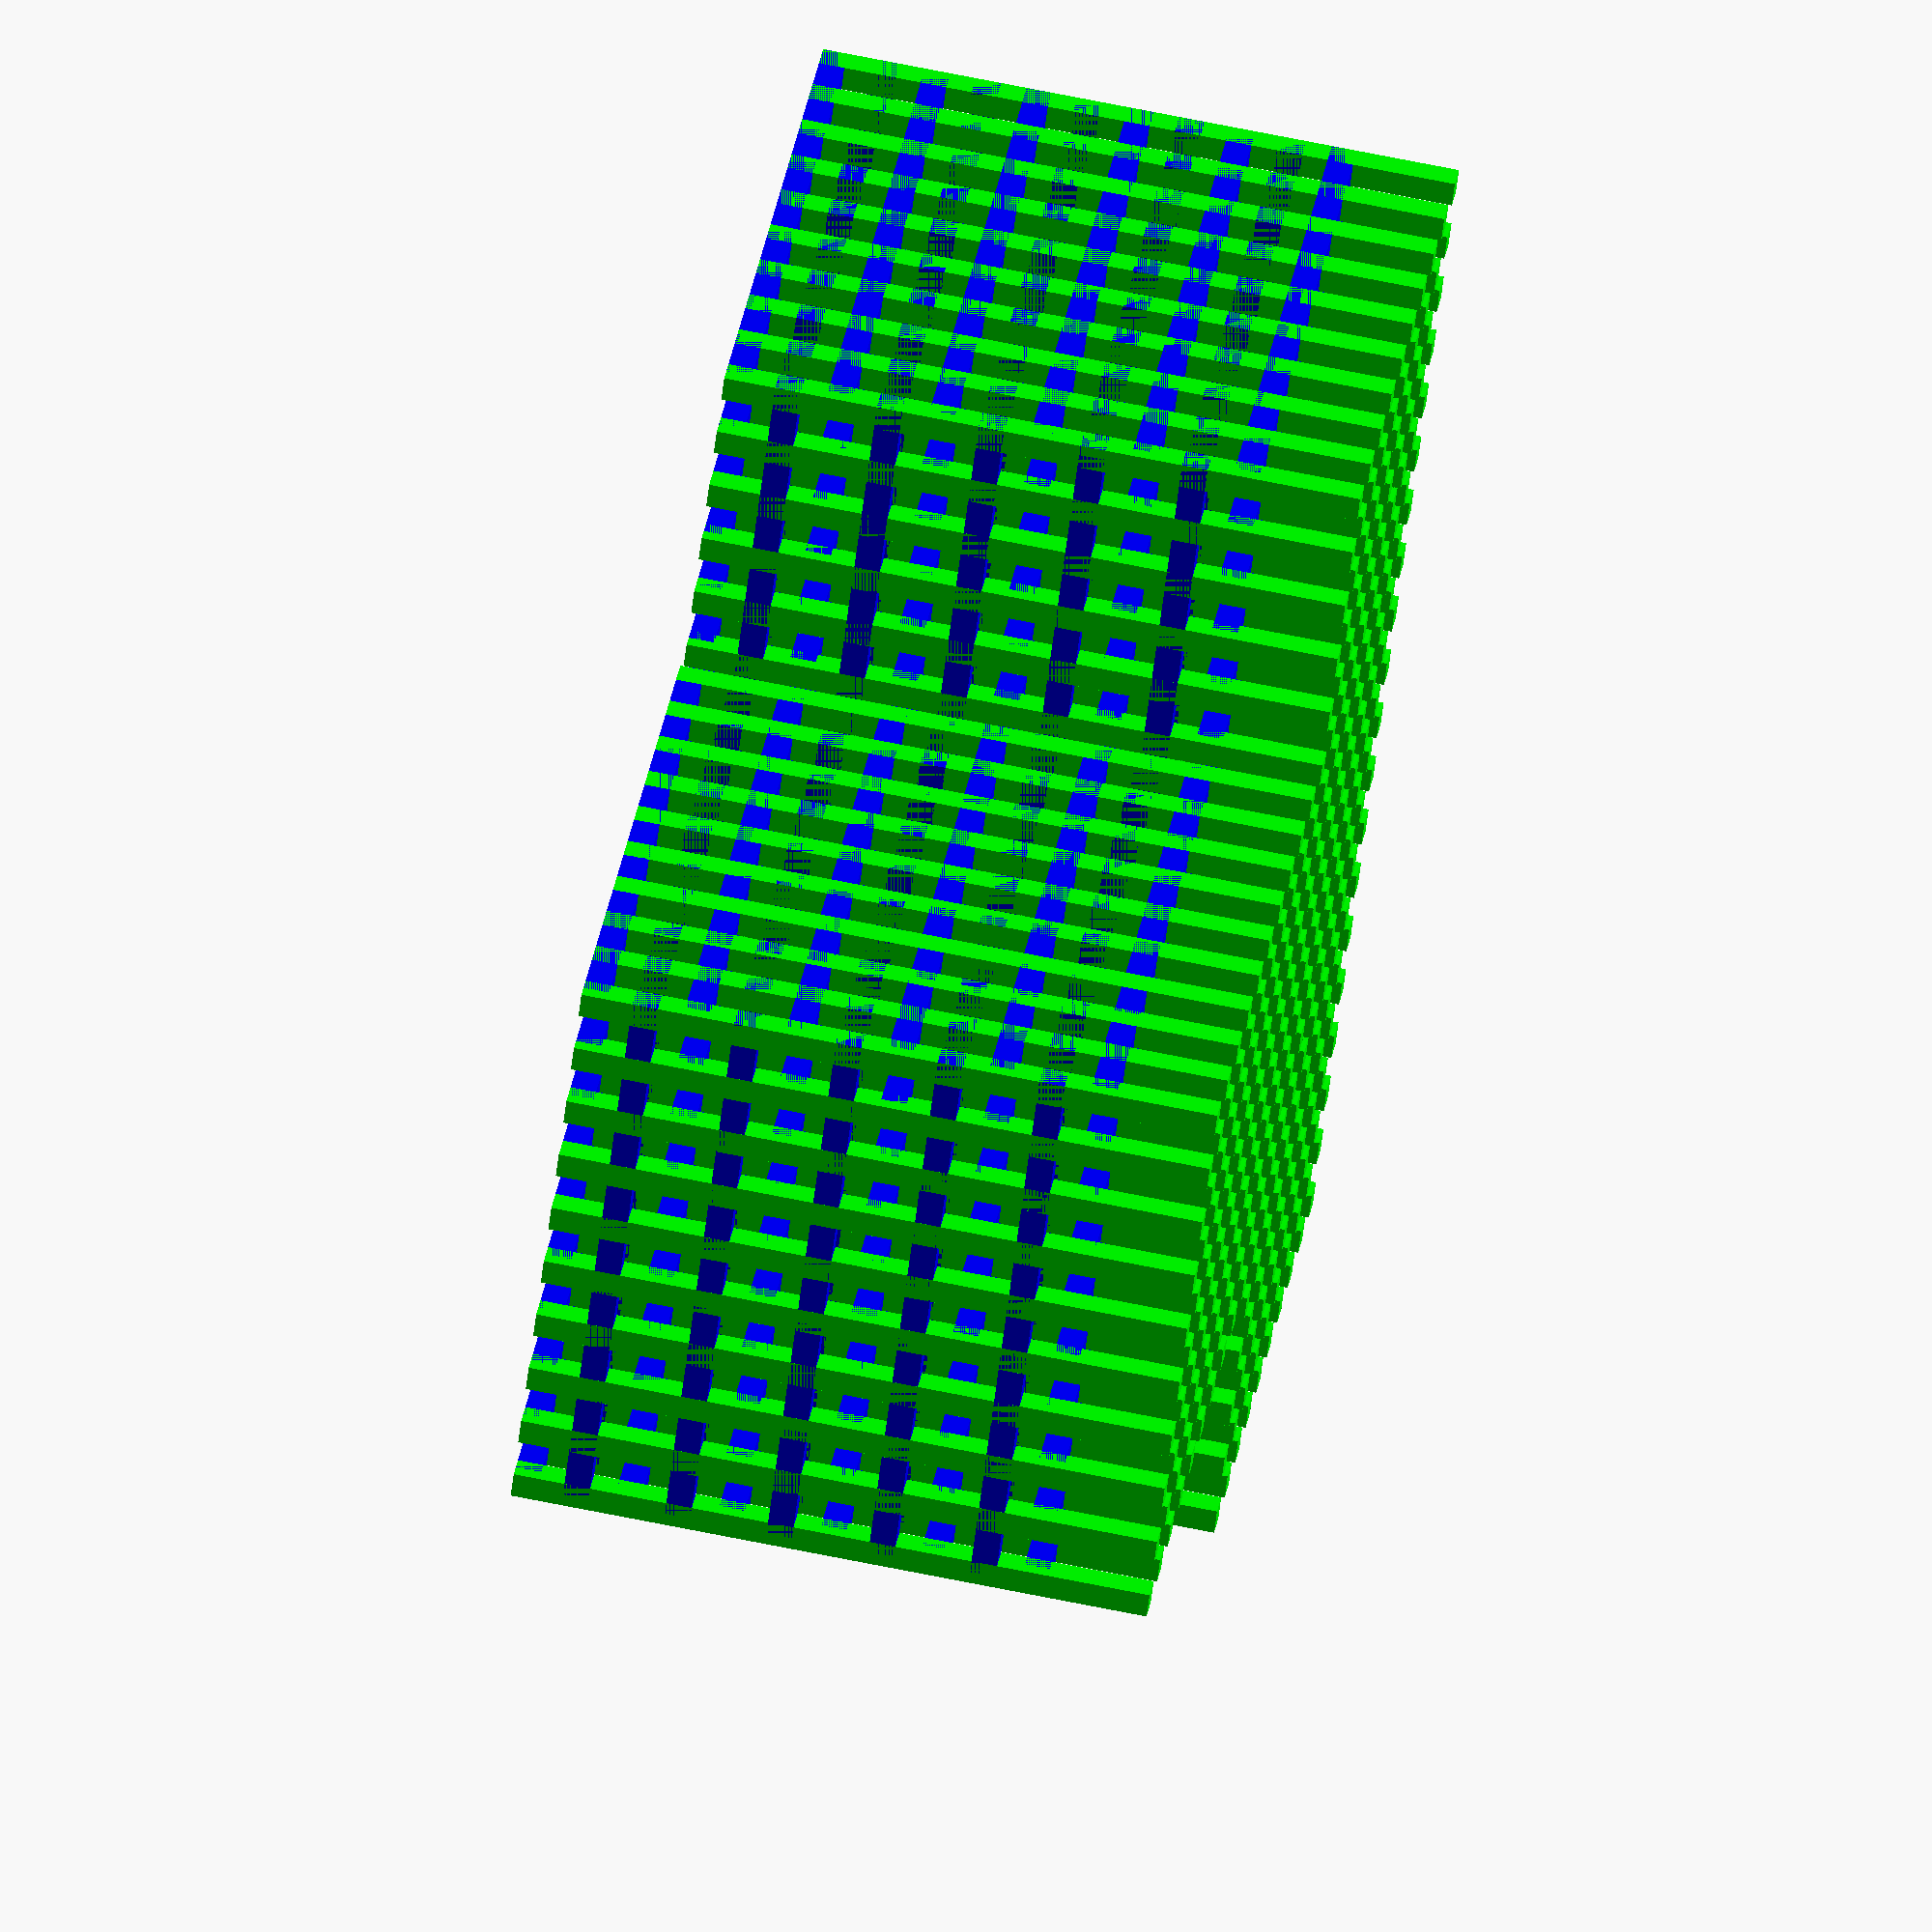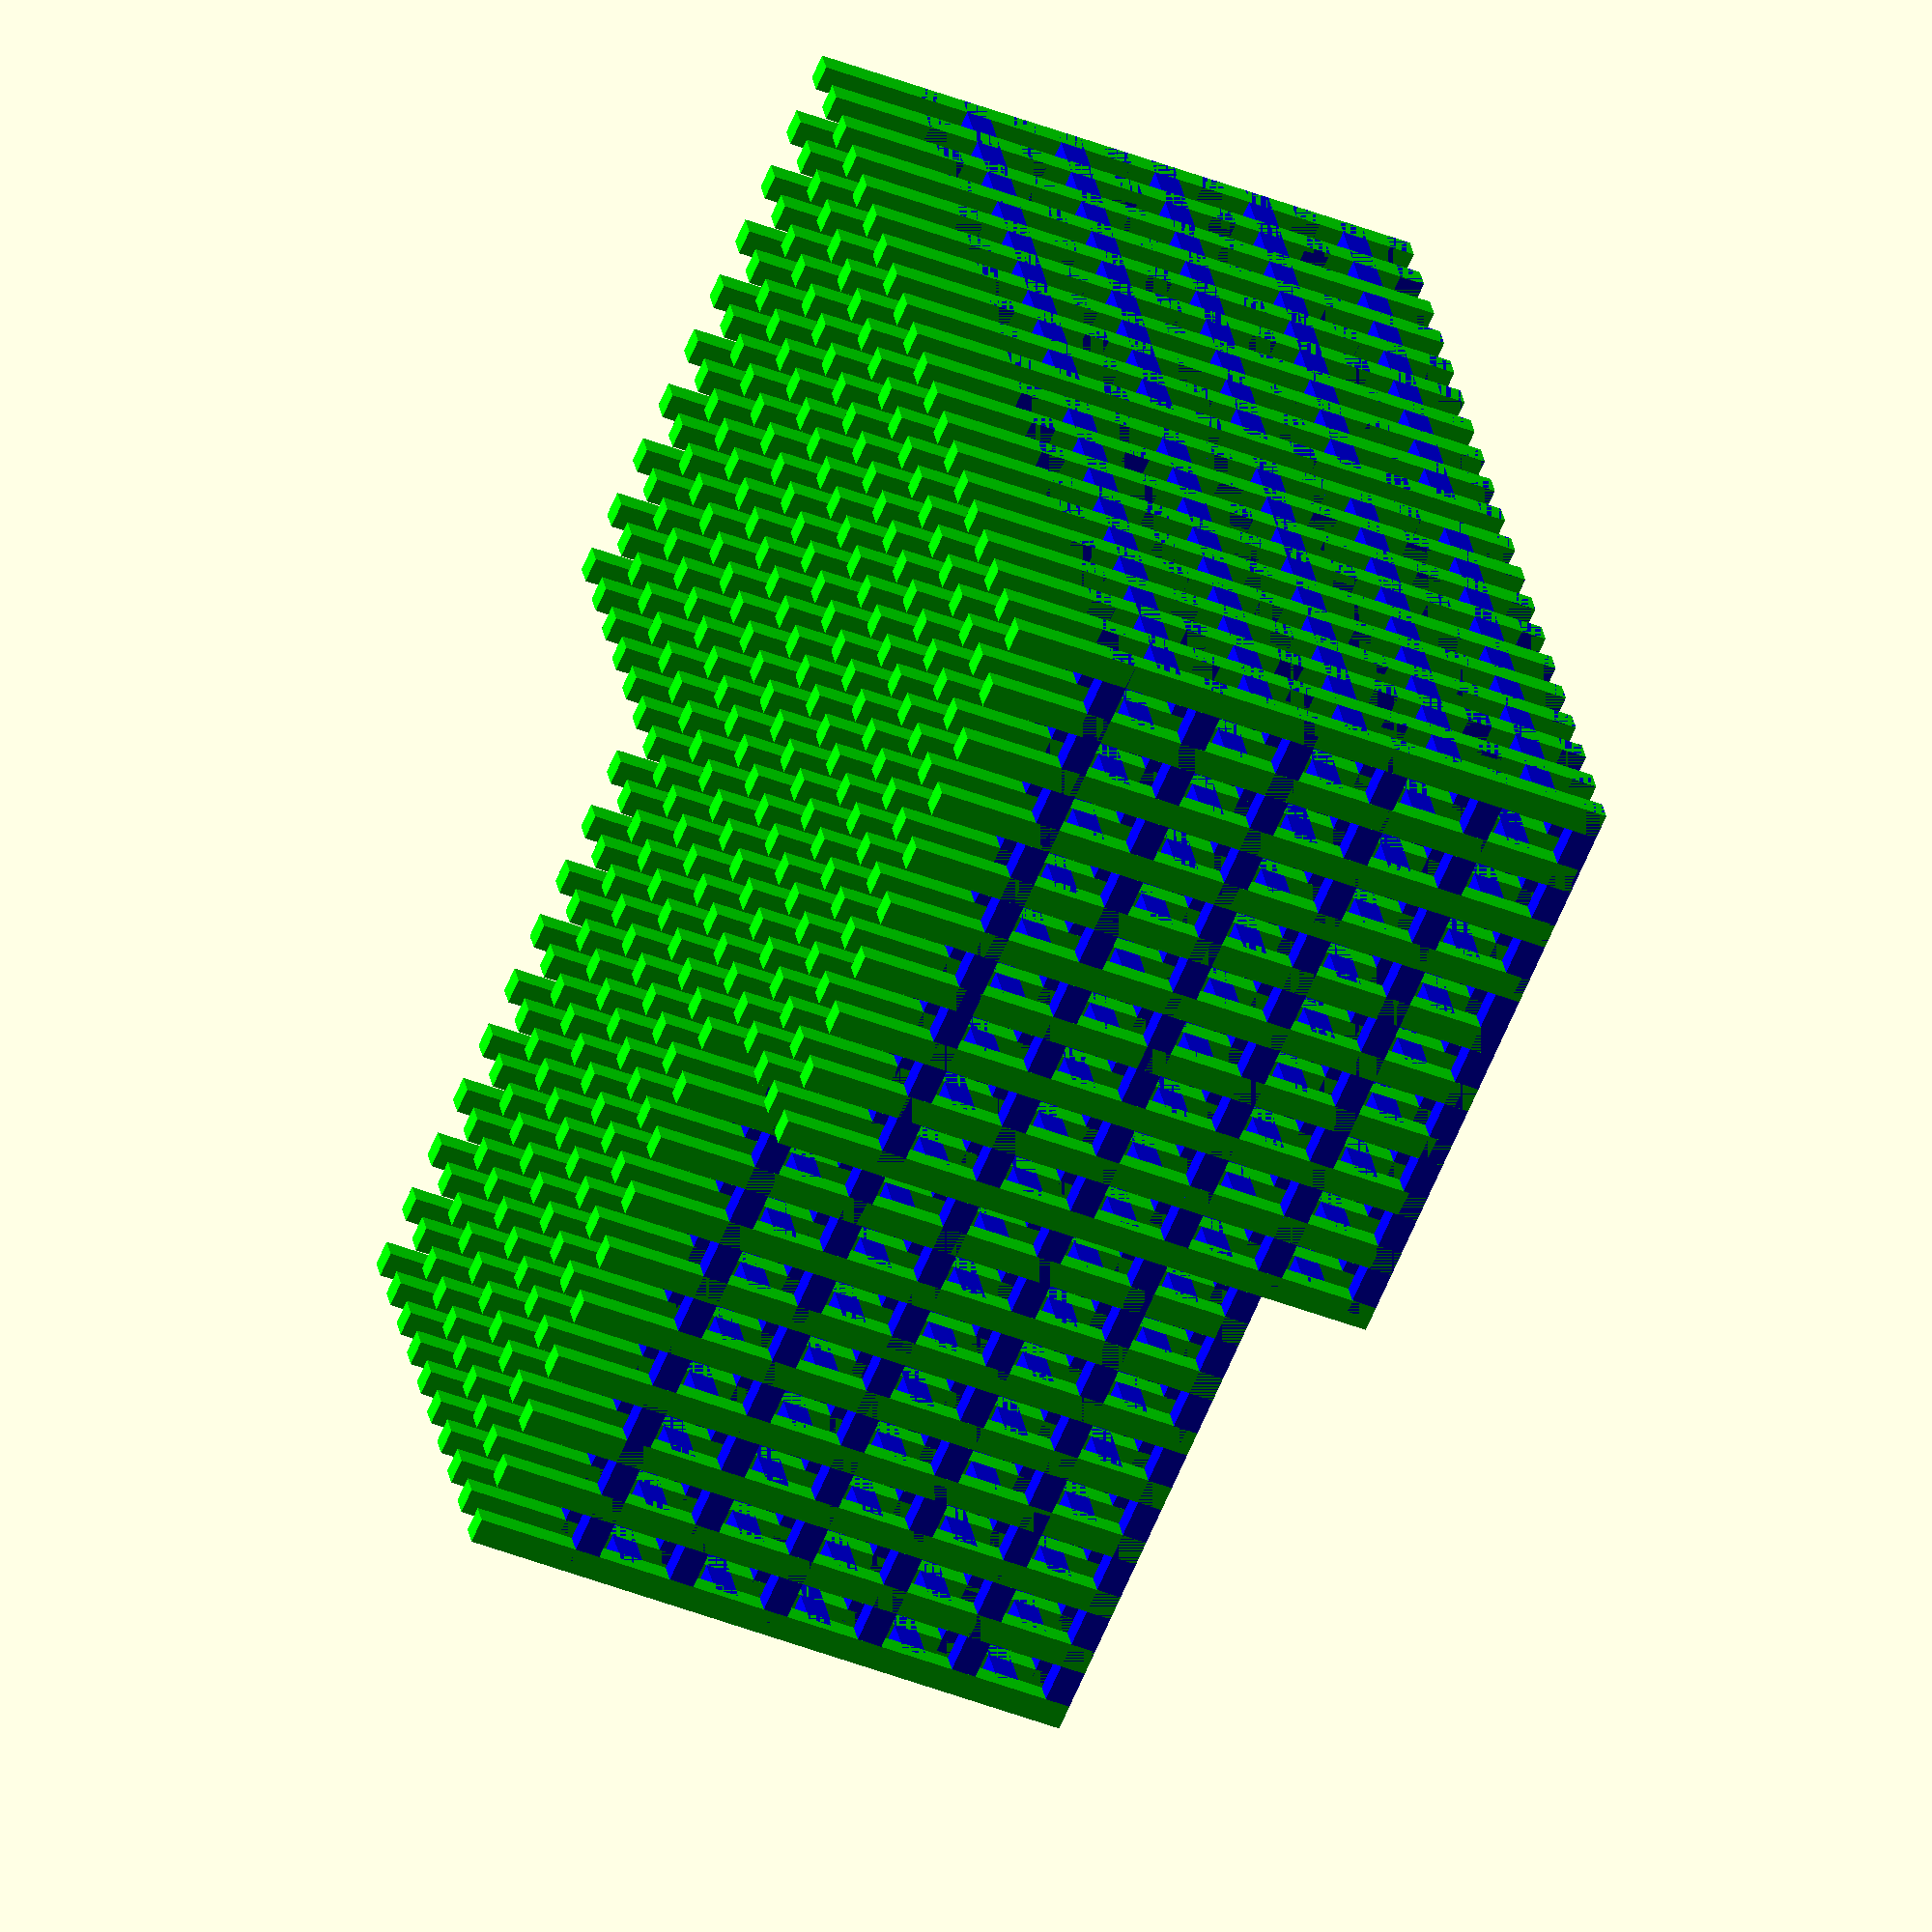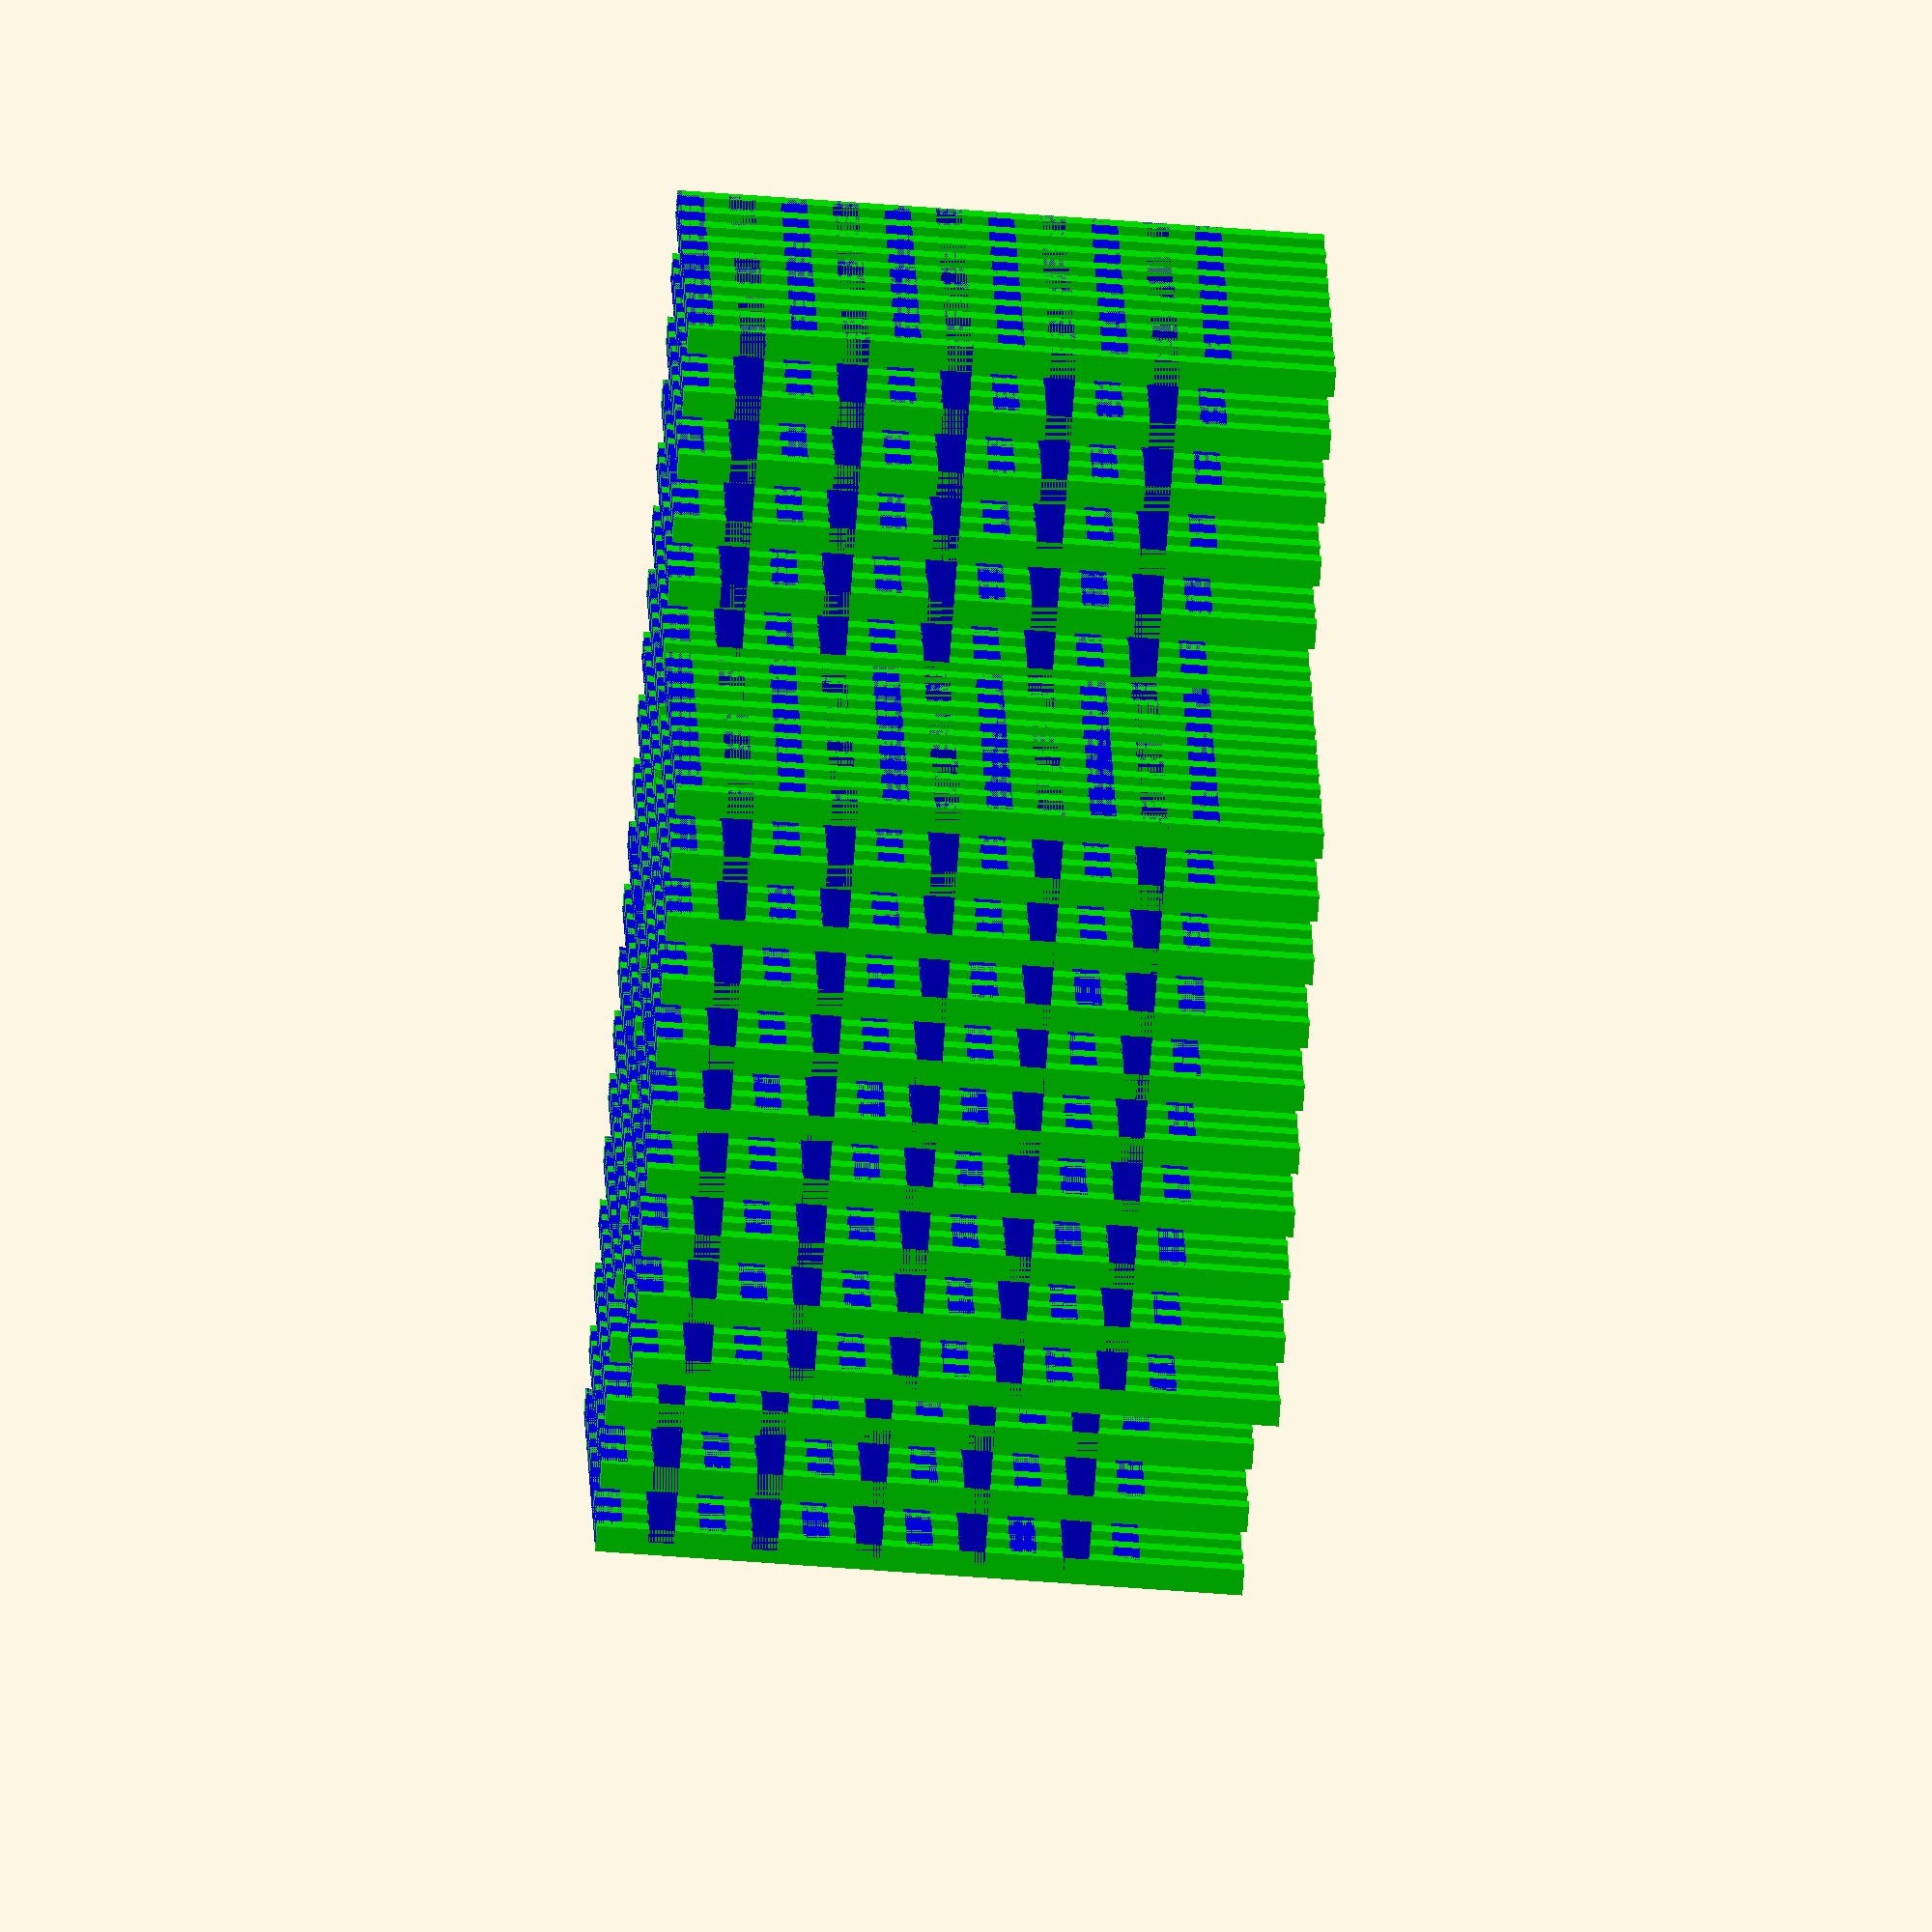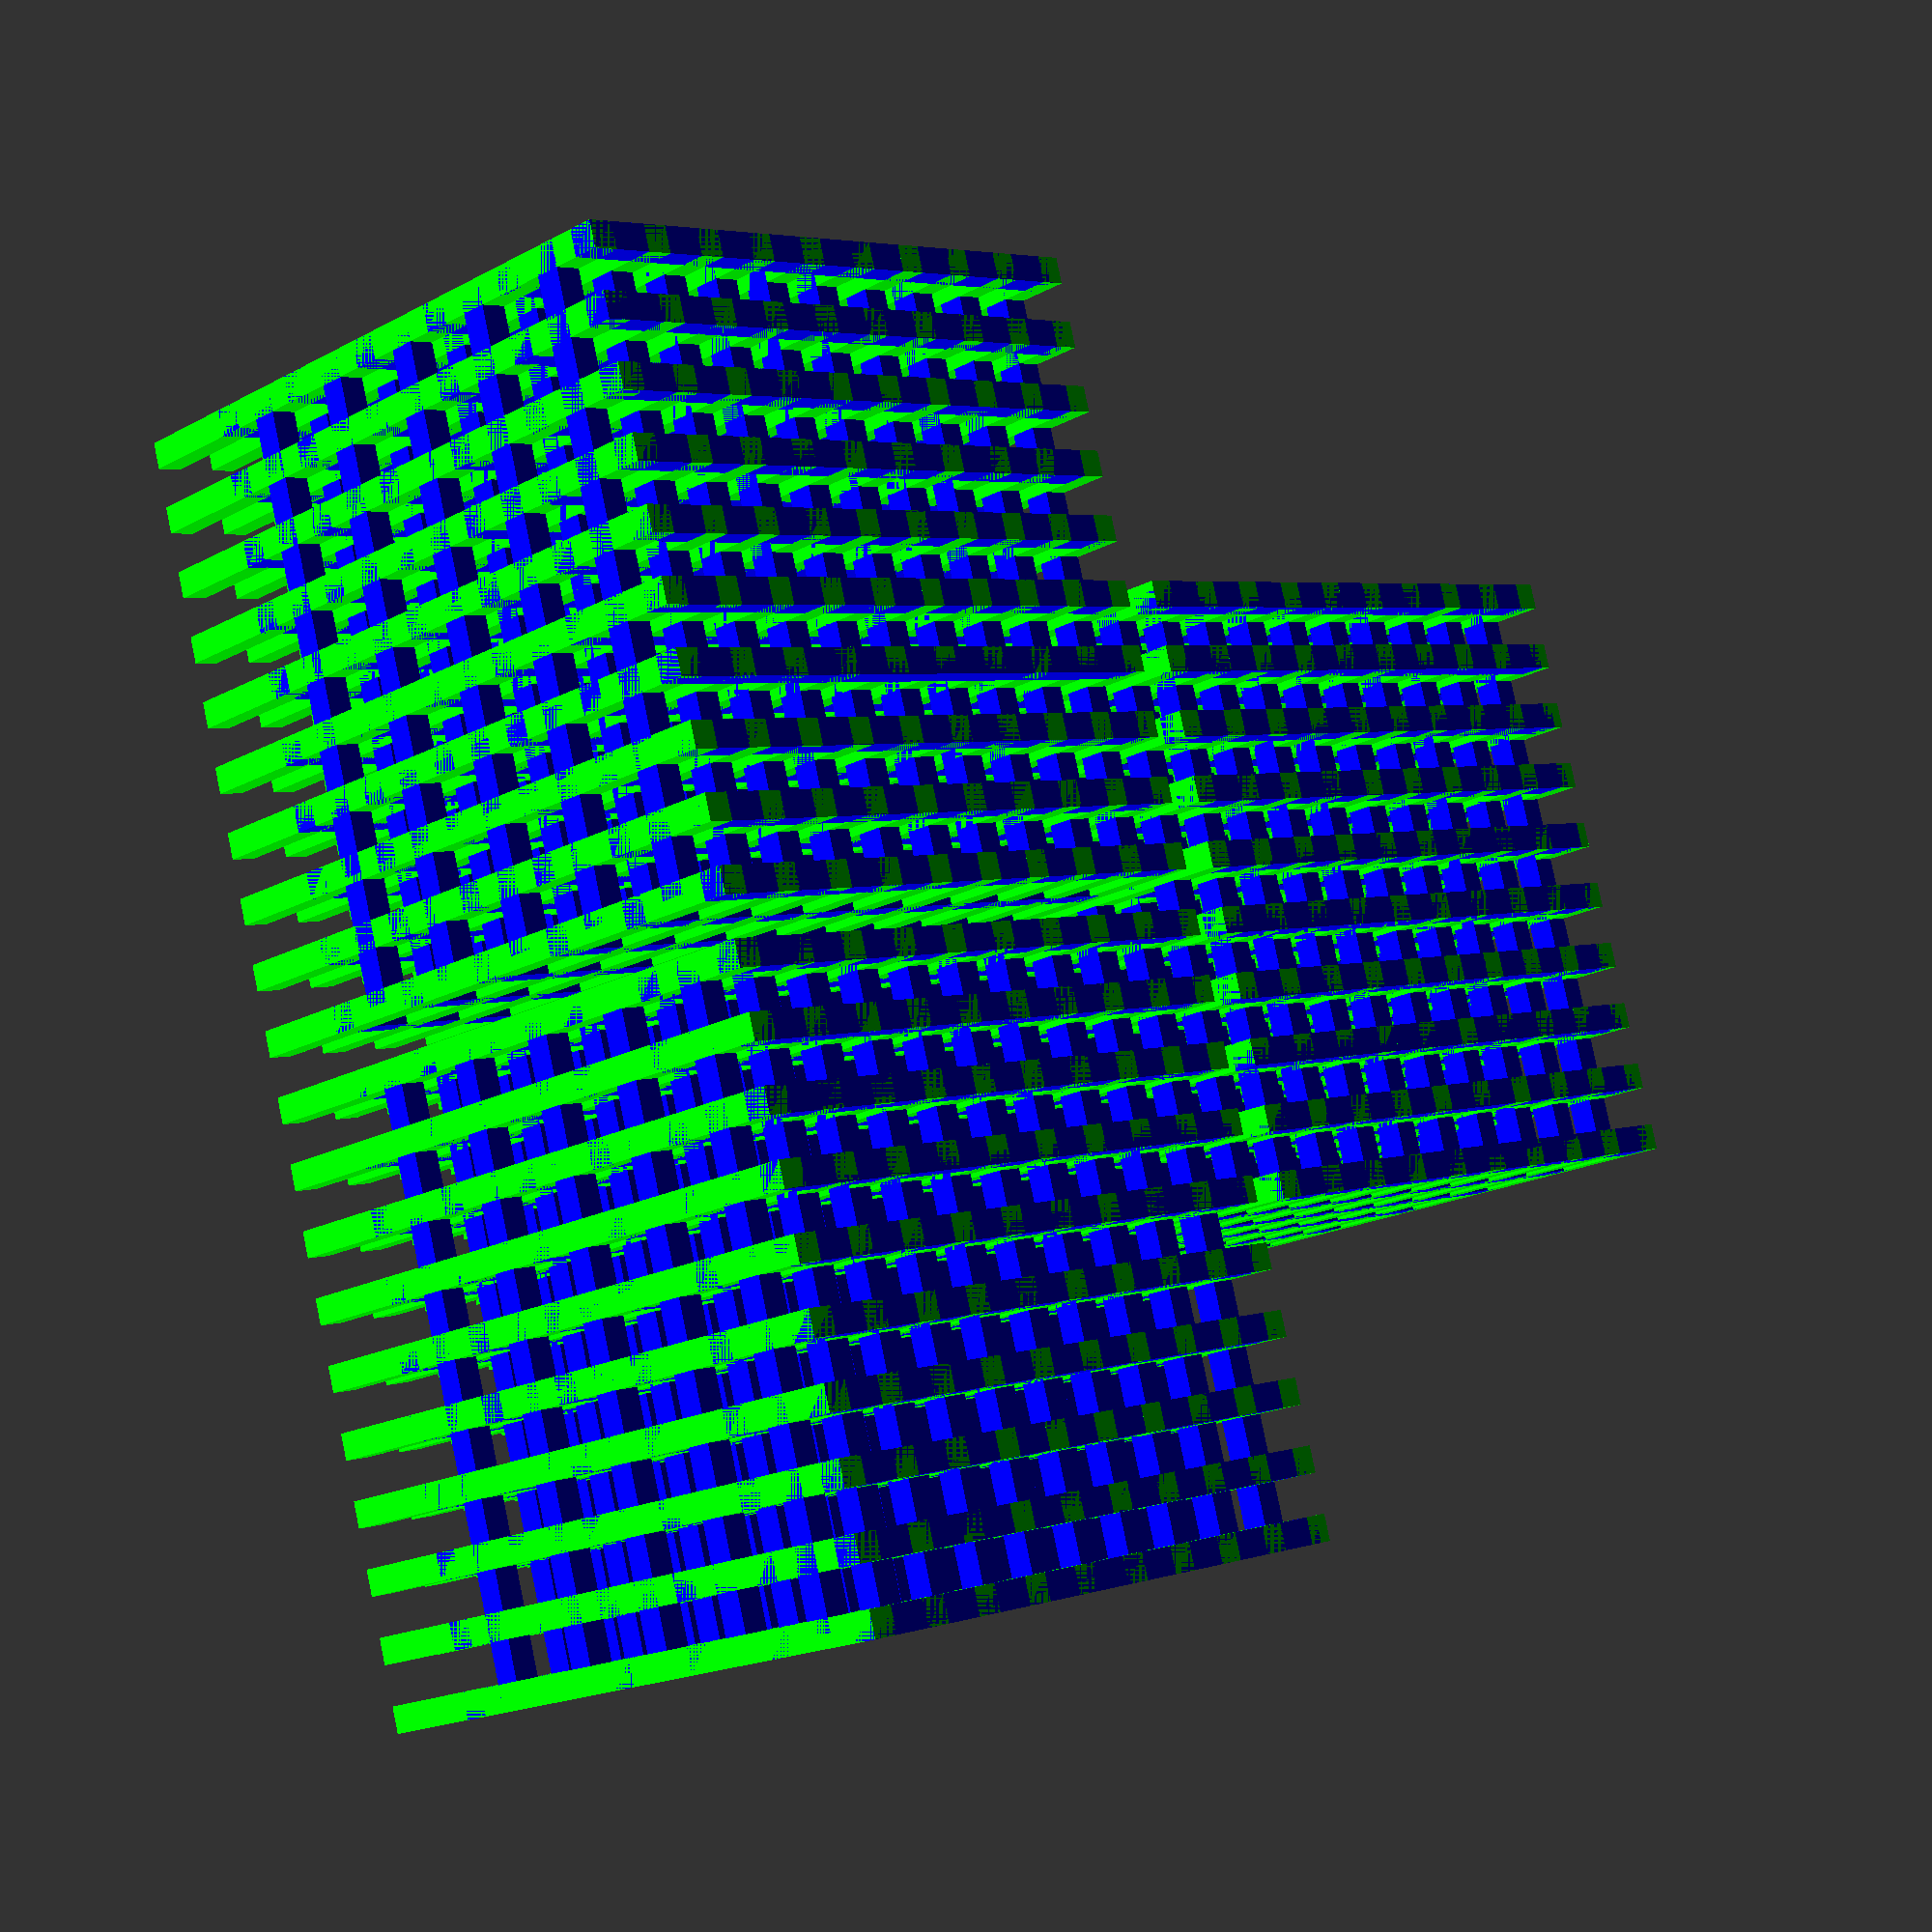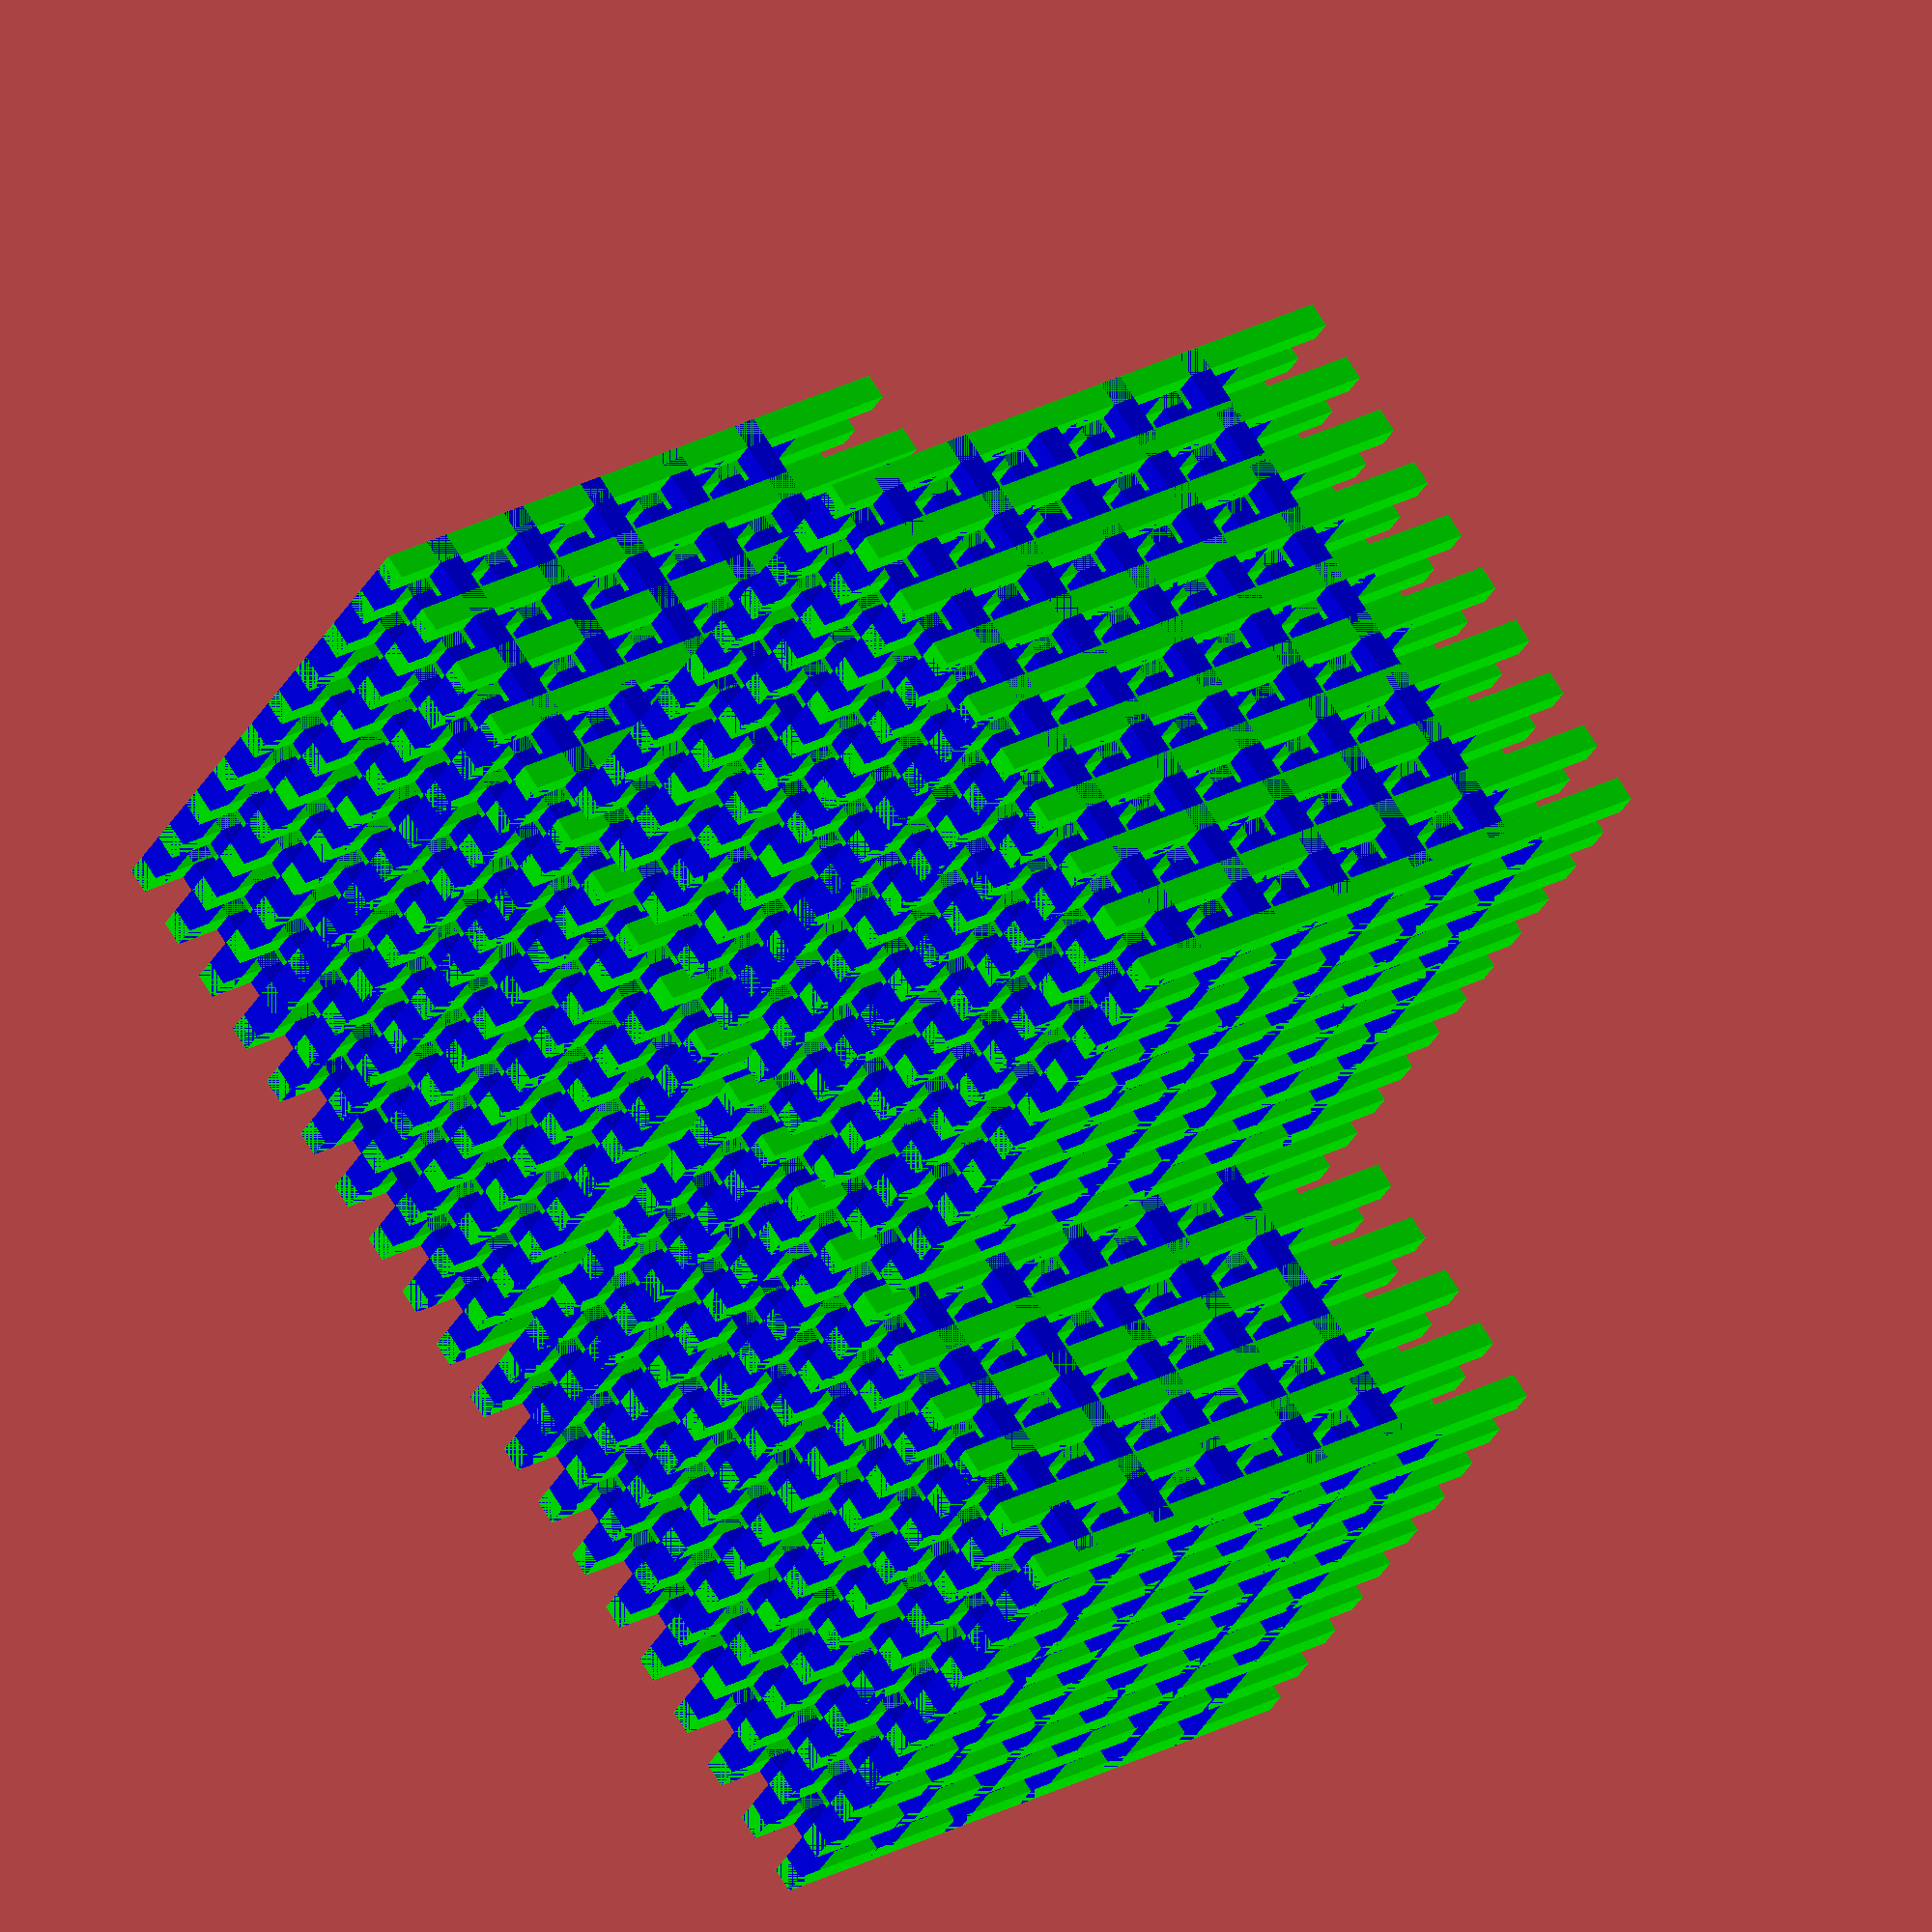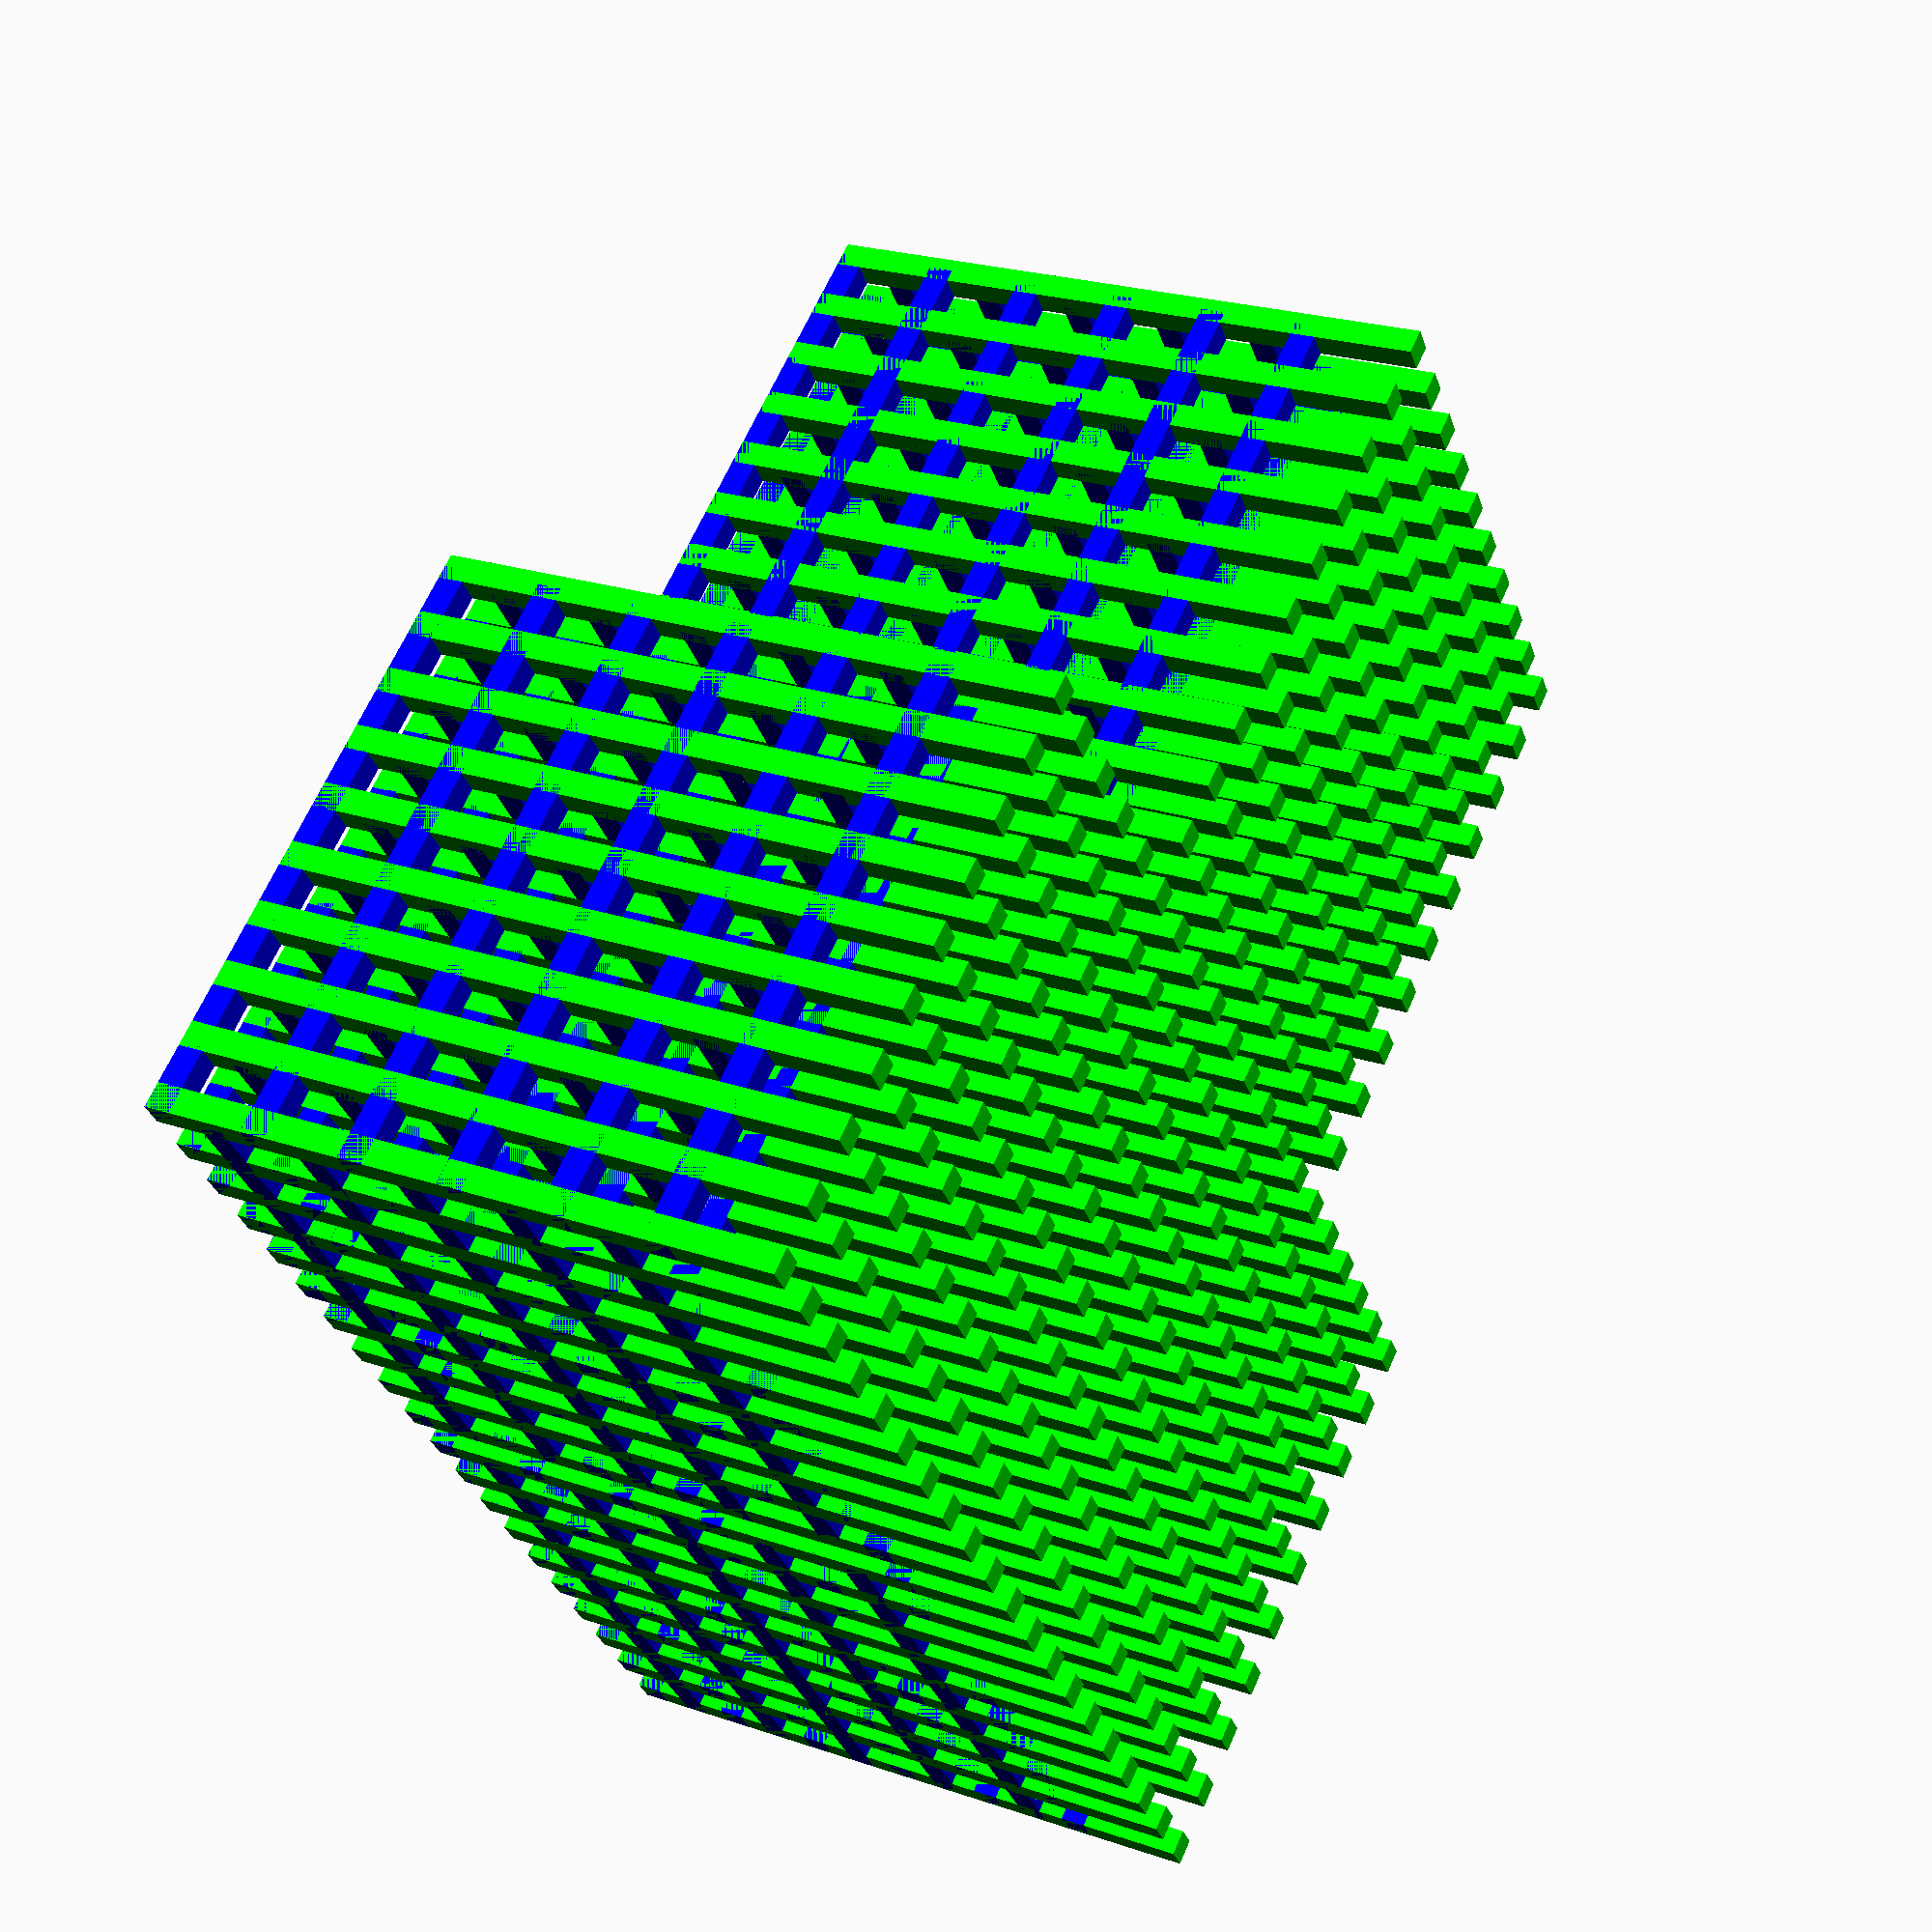
<openscad>
// global variables
size_x = 11.5;
size_y = 11.5;
size_z = 10.5;
$fn = 12;


support_height = 2;

sX = -size_x/2;
fX =  size_x/2;
sY = -size_y/2;
fY =  size_y/2;
sZ = 0;
fZ = size_z;

separator_height = 0.2;

diameter_a = 0.5;
diameter_b = 0.5;
diameter_l = size_x;

column_a = .5;
column_b = .5;

x_raster = 2.5 * diameter_a;
y_raster = 2.5 * diameter_a;
z_raster = 1;

module node(size_x, size_y, size_z){
    cube([size_x, size_y, size_z], center=false);
};

module layer(raster, size_x, size_y, rot, _color = [0,0,1]){
    sX = -size_x/2;
    fX =  size_x/2;
    rotate([0,0,rot])
    for (dx = [sX:x_raster:fX]){
        translate([dx,-size_y/2,0])
        color(_color)
        node(diameter_a, diameter_l, diameter_b);
        };
};

module column(size_x, size_y, size_z, color=[0,1,0]){
color([0,1,0])        
cube([size_x,size_y,size_z], center=false);
}

module columns(raster, size_x, size_y){
    sX = -size_x/2;
    fX =  size_x/2;
    sY = -size_y/2;
    fY =  size_y/2;
    for (dx = [sX:x_raster:fX])
    for (dy = [sY:y_raster:fY])
       translate([dx, dy, -support_height])
       column(column_a, column_b, size_z+support_height);
}

//module supports()
translate([-11.5/2, -11.5/2, 0])
union()
for (dx = [0:1:2])
    translate([dx/2*12.5, dx % 2 * 12.5, 0])
union(){    
for (dz = [0:1:10]) translate([0,0,dz*z_raster]) layer(1, size_x, size_y, dz % 2 * 90);
columns(1, size_x, size_y);
}
</openscad>
<views>
elev=110.7 azim=234.4 roll=78.5 proj=o view=solid
elev=42.8 azim=111.6 roll=244.9 proj=o view=wireframe
elev=62.7 azim=165.7 roll=85.6 proj=o view=solid
elev=18.8 azim=73.6 roll=315.5 proj=p view=wireframe
elev=155.5 azim=218.9 roll=132.2 proj=o view=wireframe
elev=336.6 azim=306.8 roll=119.8 proj=p view=wireframe
</views>
